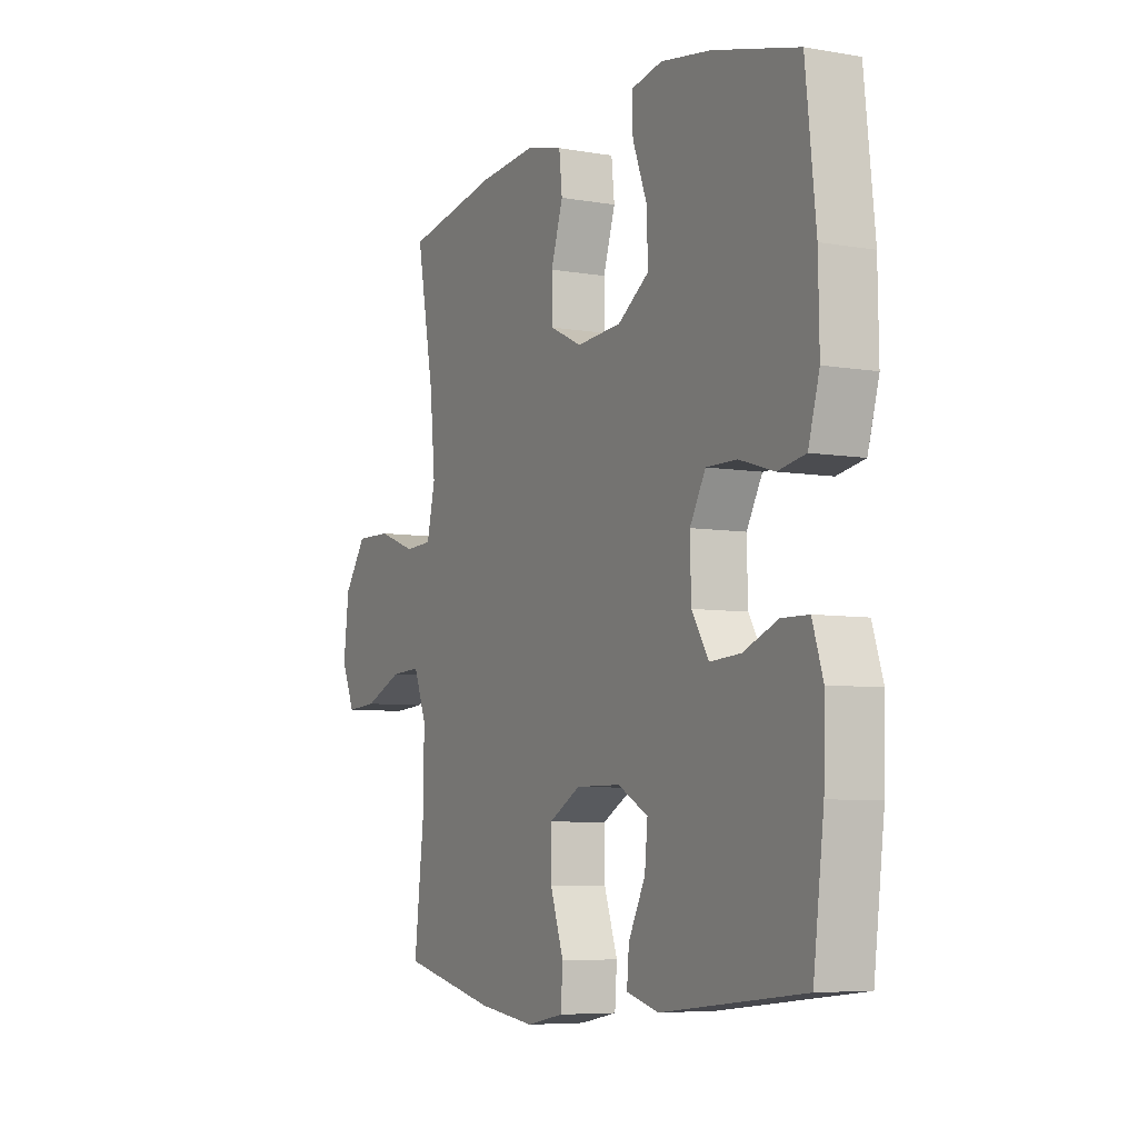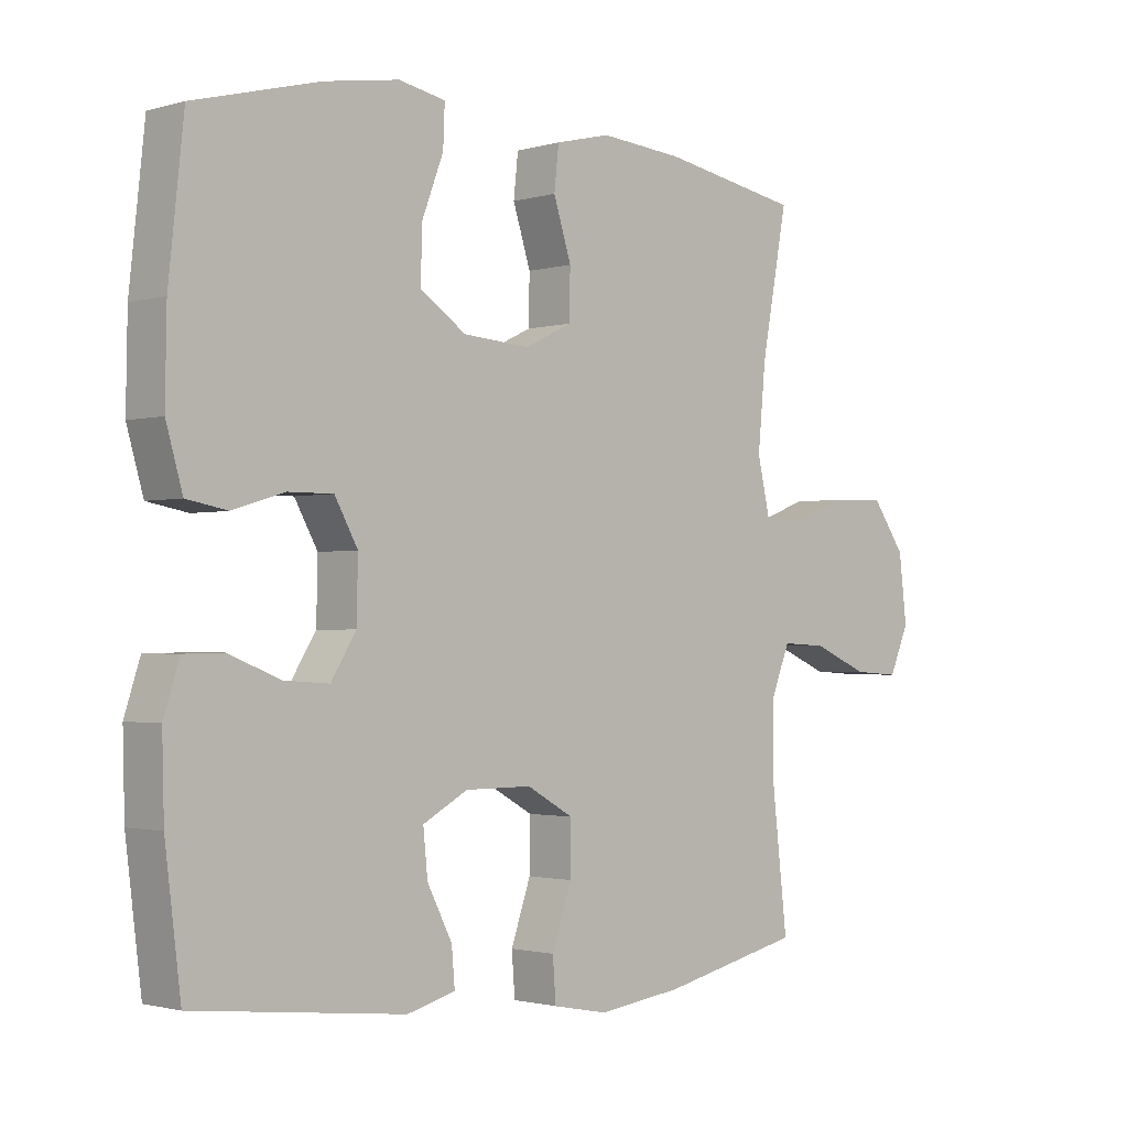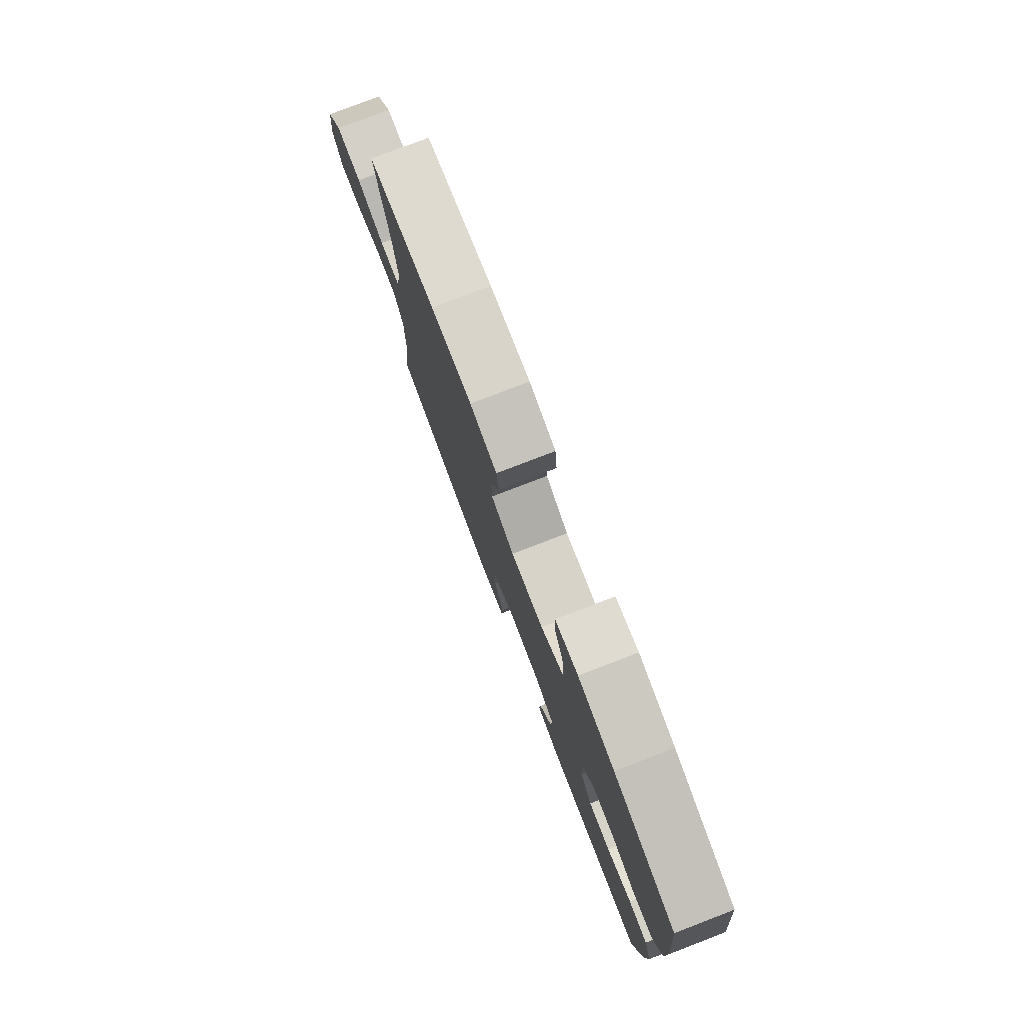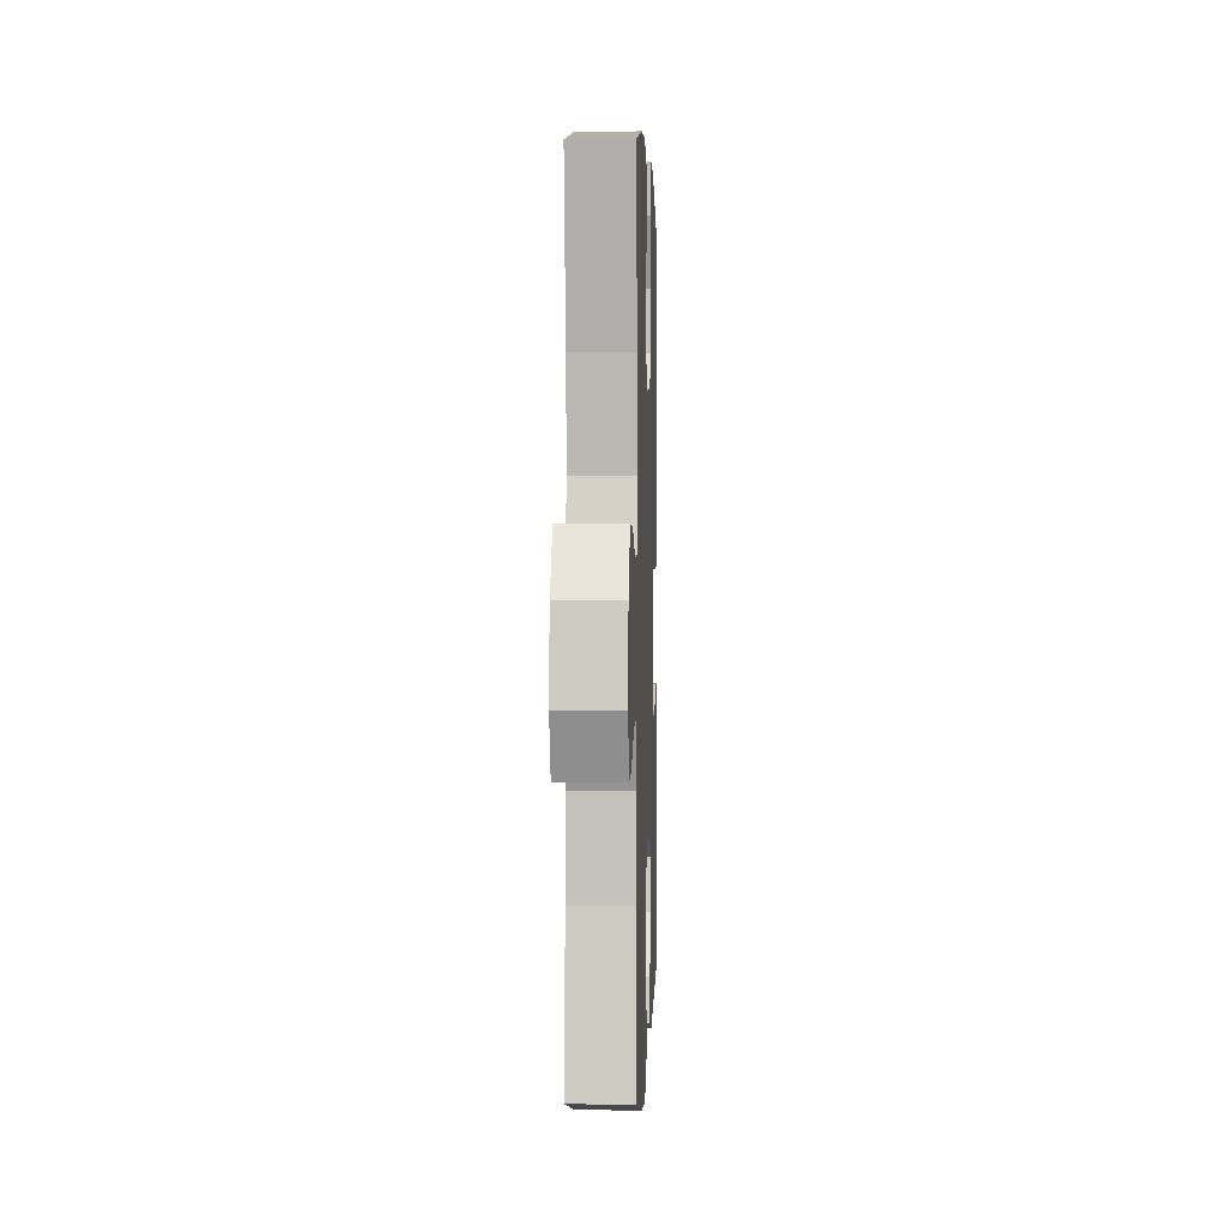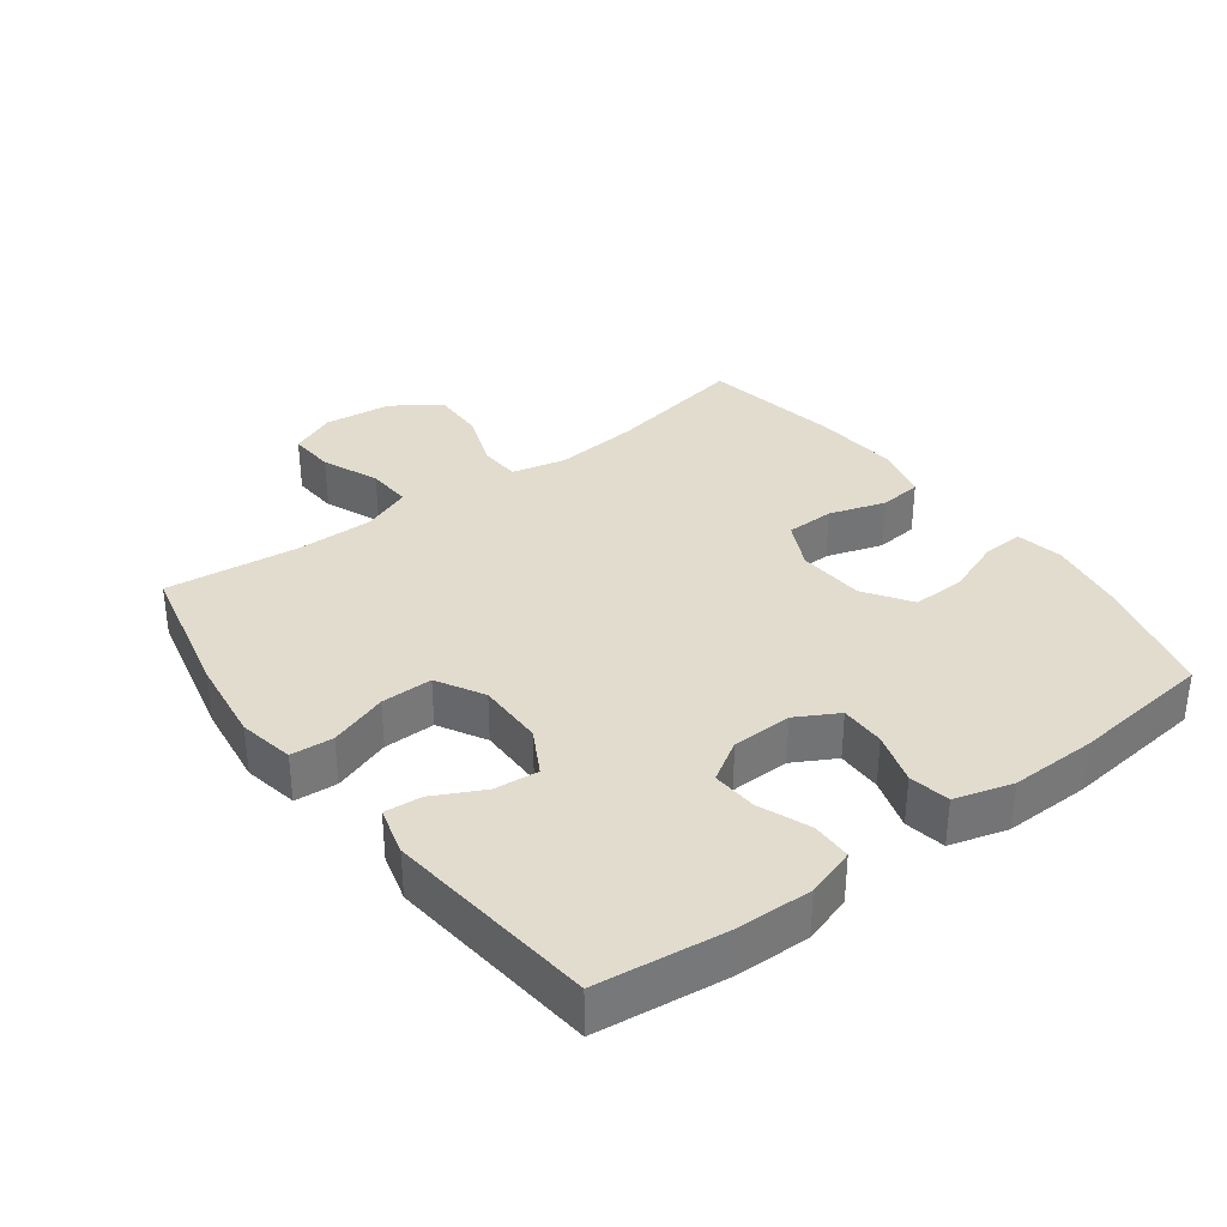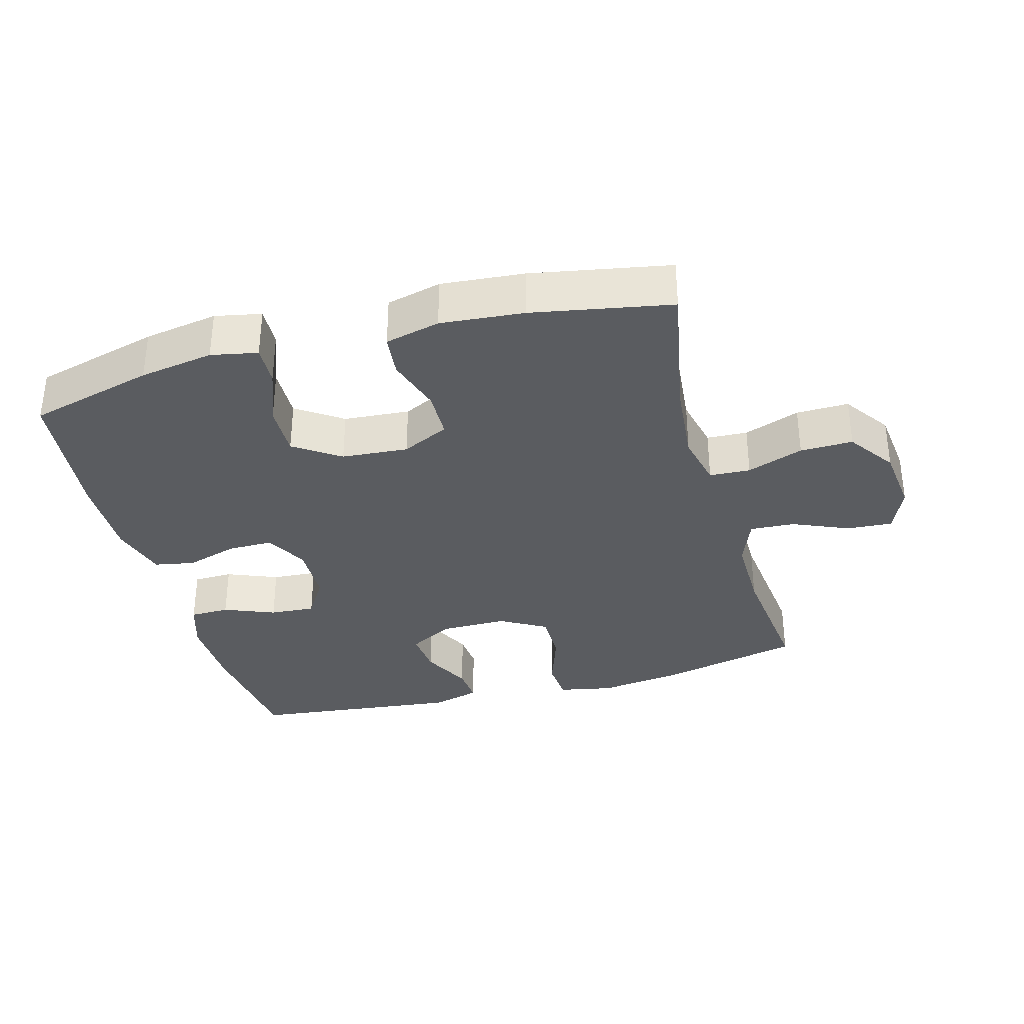
<metadata>
{"format":"obj","ext":"obj","renderer":"f3d","projection":"perspective","resolution":1024,"background":"white","views":[{"elev":-6.4,"azim":-117.4,"up":"+Z"},{"elev":-1.6,"azim":-44.0,"up":"+Z"},{"elev":79.0,"azim":-111.0,"up":"+Z"},{"elev":1.4,"azim":92.1,"up":"+Z"},{"elev":34.6,"azim":-126.7,"up":"+Y"},{"elev":-34.3,"azim":15.3,"up":"+Y"}]}
</metadata>
<code>
o path1138
v -0.213 0.0375 -0.536
v -0.1383 0.0375 -0.5159
v -0.1433 0.0375 -0.4581
v -0.1819 0.0375 -0.3817
v -0.1885 0.0375 -0.3132
v -0.1191 0.0375 -0.2752
v -0.01605 0.0375 -0.275
v 0.05636 0.0375 -0.316
v 0.05552 0.0375 -0.3953
v 0.02497 0.0375 -0.4848
v 0.02979 0.0375 -0.5501
v 0.115 0.0375 -0.5667
v 0.2456 0.0375 -0.5494
v 0.4637 0.0375 -0.4996
v 0.4403 0.0375 -0.2951
v 0.4395 0.0375 -0.1744
v 0.4686 0.0375 -0.09906
v 0.5381 0.0375 -0.1027
v 0.6244 0.0375 -0.1396
v 0.6958 0.0375 -0.1444
v 0.7264 0.0375 -0.07341
v 0.7141 0.0375 0.03065
v 0.663 0.0375 0.1033
v 0.5813 0.0375 0.1017
v 0.494 0.0375 0.06981
v 0.4305 0.0375 0.07295
v 0.4114 0.0375 0.1566
v 0.4235 0.0375 0.2857
v 0.4637 0.0375 0.5021
v 0.2488 0.0375 0.5416
v 0.1197 0.0375 0.5527
v 0.03452 0.0375 0.5318
v 0.02758 0.0375 0.4661
v 0.05504 0.0375 0.3793
v 0.05353 0.0375 0.3047
v -0.01942 0.0375 0.2694
v -0.1226 0.0375 0.2771
v -0.1939 0.0375 0.3254
v -0.192 0.0375 0.4072
v -0.1585 0.0375 0.4953
v -0.1561 0.0375 0.5578
v -0.2283 0.0375 0.5721
v -0.3435 0.0375 0.5533
v -0.5382 0.0375 0.5021
v -0.5616 0.0375 0.2836
v -0.5638 0.0375 0.1515
v -0.5383 0.0375 0.06217
v -0.4753 0.0375 0.0505
v -0.3951 0.0375 0.07506
v -0.3256 0.0375 0.07538
v -0.29 0.0375 0.01061
v -0.2919 0.0375 -0.08167
v -0.3307 0.0375 -0.1443
v -0.4009 0.0375 -0.1396
v -0.48 0.0375 -0.1078
v -0.5414 0.0375 -0.109
v -0.5656 0.0375 -0.1844
v -0.5625 0.0375 -0.302
v -0.5382 0.0375 -0.4996
v -0.213 -0.0375 -0.536
v -0.1383 -0.0375 -0.5159
v -0.1433 -0.0375 -0.4581
v -0.1819 -0.0375 -0.3817
v -0.1885 -0.0375 -0.3132
v -0.1191 -0.0375 -0.2752
v -0.01605 -0.0375 -0.275
v 0.05636 -0.0375 -0.316
v 0.05552 -0.0375 -0.3953
v 0.02497 -0.0375 -0.4848
v 0.02979 -0.0375 -0.5501
v 0.115 -0.0375 -0.5667
v 0.2456 -0.0375 -0.5494
v 0.4637 -0.0375 -0.4996
v 0.4403 -0.0375 -0.2951
v 0.4395 -0.0375 -0.1744
v 0.4686 -0.0375 -0.09906
v 0.5381 -0.0375 -0.1027
v 0.6244 -0.0375 -0.1396
v 0.6958 -0.0375 -0.1444
v 0.7264 -0.0375 -0.07341
v 0.7141 -0.0375 0.03065
v 0.663 -0.0375 0.1033
v 0.5813 -0.0375 0.1017
v 0.494 -0.0375 0.06981
v 0.4305 -0.0375 0.07295
v 0.4114 -0.0375 0.1566
v 0.4235 -0.0375 0.2857
v 0.4637 -0.0375 0.5021
v 0.2488 -0.0375 0.5416
v 0.1197 -0.0375 0.5527
v 0.03452 -0.0375 0.5318
v 0.02758 -0.0375 0.4661
v 0.05504 -0.0375 0.3793
v 0.05353 -0.0375 0.3047
v -0.01942 -0.0375 0.2694
v -0.1226 -0.0375 0.2771
v -0.1939 -0.0375 0.3254
v -0.192 -0.0375 0.4072
v -0.1585 -0.0375 0.4953
v -0.1561 -0.0375 0.5578
v -0.2283 -0.0375 0.5721
v -0.3435 -0.0375 0.5533
v -0.5382 -0.0375 0.5021
v -0.5616 -0.0375 0.2836
v -0.5638 -0.0375 0.1515
v -0.5383 -0.0375 0.06217
v -0.4753 -0.0375 0.0505
v -0.3951 -0.0375 0.07506
v -0.3256 -0.0375 0.07538
v -0.29 -0.0375 0.01061
v -0.2919 -0.0375 -0.08167
v -0.3307 -0.0375 -0.1443
v -0.4009 -0.0375 -0.1396
v -0.48 -0.0375 -0.1078
v -0.5414 -0.0375 -0.109
v -0.5656 -0.0375 -0.1844
v -0.5625 -0.0375 -0.302
v -0.5382 -0.0375 -0.4996
v 0.02979 0.0375 -0.5501
v 0.02979 0.0375 -0.5501
v 0.115 0.0375 -0.5667
v 0.2456 0.0375 -0.5494
v 0.02497 0.0375 -0.4848
v -0.213 0.0375 -0.536
v -0.1383 0.0375 -0.5159
v -0.1383 0.0375 -0.5159
v -0.1433 0.0375 -0.4581
v 0.4637 0.0375 -0.4996
v 0.4637 0.0375 -0.4996
v -0.5382 0.0375 -0.4996
v -0.5382 0.0375 -0.4996
v 0.05552 0.0375 -0.3953
v -0.1819 0.0375 -0.3817
v -0.5625 0.0375 -0.302
v 0.4403 0.0375 -0.2951
v 0.05636 0.0375 -0.316
v 0.05636 0.0375 -0.316
v -0.1885 0.0375 -0.3132
v -0.1885 0.0375 -0.3132
v -0.01605 0.0375 -0.275
v -0.1191 0.0375 -0.2752
v -0.5656 0.0375 -0.1844
v 0.4395 0.0375 -0.1744
v -0.5414 0.0375 -0.109
v -0.5414 0.0375 -0.109
v -0.3307 0.0375 -0.1443
v -0.3307 0.0375 -0.1443
v -0.4009 0.0375 -0.1396
v 0.4686 0.0375 -0.09906
v 0.4686 0.0375 -0.09906
v 0.6244 0.0375 -0.1396
v 0.6958 0.0375 -0.1444
v 0.6958 0.0375 -0.1444
v 0.7264 0.0375 -0.07341
v -0.2919 0.0375 -0.08167
v 0.5381 0.0375 -0.1027
v -0.48 0.0375 -0.1078
v -0.29 0.0375 0.01061
v 0.7141 0.0375 0.03065
v -0.3256 0.0375 0.07538
v -0.3256 0.0375 0.07538
v 0.663 0.0375 0.1033
v -0.5383 0.0375 0.06217
v -0.5383 0.0375 0.06217
v -0.4753 0.0375 0.0505
v -0.3951 0.0375 0.07506
v -0.5638 0.0375 0.1515
v 0.494 0.0375 0.06981
v 0.4305 0.0375 0.07295
v 0.4305 0.0375 0.07295
v 0.5813 0.0375 0.1017
v 0.4114 0.0375 0.1566
v -0.5616 0.0375 0.2836
v 0.4235 0.0375 0.2857
v -0.01942 0.0375 0.2694
v -0.1226 0.0375 0.2771
v 0.05353 0.0375 0.3047
v 0.05353 0.0375 0.3047
v -0.1939 0.0375 0.3254
v 0.05504 0.0375 0.3793
v -0.192 0.0375 0.4072
v 0.02758 0.0375 0.4661
v -0.5382 0.0375 0.5021
v -0.5382 0.0375 0.5021
v -0.1585 0.0375 0.4953
v 0.03452 0.0375 0.5318
v 0.03452 0.0375 0.5318
v 0.4637 0.0375 0.5021
v 0.4637 0.0375 0.5021
v -0.1561 0.0375 0.5578
v -0.1561 0.0375 0.5578
v 0.2488 0.0375 0.5416
v -0.3435 0.0375 0.5533
v 0.1197 0.0375 0.5527
v -0.2283 0.0375 0.5721
v 0.02979 -0.0375 -0.5501
v 0.02979 -0.0375 -0.5501
v 0.115 -0.0375 -0.5667
v 0.2456 -0.0375 -0.5494
v 0.02497 -0.0375 -0.4848
v -0.213 -0.0375 -0.536
v -0.1383 -0.0375 -0.5159
v -0.1383 -0.0375 -0.5159
v -0.1433 -0.0375 -0.4581
v 0.4637 -0.0375 -0.4996
v 0.4637 -0.0375 -0.4996
v -0.5382 -0.0375 -0.4996
v -0.5382 -0.0375 -0.4996
v 0.05552 -0.0375 -0.3953
v -0.1819 -0.0375 -0.3817
v -0.5625 -0.0375 -0.302
v 0.4403 -0.0375 -0.2951
v 0.05636 -0.0375 -0.316
v 0.05636 -0.0375 -0.316
v -0.1885 -0.0375 -0.3132
v -0.1885 -0.0375 -0.3132
v -0.01605 -0.0375 -0.275
v -0.1191 -0.0375 -0.2752
v -0.5656 -0.0375 -0.1844
v 0.4395 -0.0375 -0.1744
v -0.5414 -0.0375 -0.109
v -0.5414 -0.0375 -0.109
v -0.3307 -0.0375 -0.1443
v -0.3307 -0.0375 -0.1443
v -0.4009 -0.0375 -0.1396
v 0.4686 -0.0375 -0.09906
v 0.4686 -0.0375 -0.09906
v 0.6244 -0.0375 -0.1396
v 0.6958 -0.0375 -0.1444
v 0.6958 -0.0375 -0.1444
v 0.7264 -0.0375 -0.07341
v -0.2919 -0.0375 -0.08167
v 0.5381 -0.0375 -0.1027
v -0.48 -0.0375 -0.1078
v -0.29 -0.0375 0.01061
v 0.7141 -0.0375 0.03065
v -0.3256 -0.0375 0.07538
v -0.3256 -0.0375 0.07538
v 0.663 -0.0375 0.1033
v -0.5383 -0.0375 0.06217
v -0.5383 -0.0375 0.06217
v -0.4753 -0.0375 0.0505
v -0.3951 -0.0375 0.07506
v -0.5638 -0.0375 0.1515
v 0.494 -0.0375 0.06981
v 0.4305 -0.0375 0.07295
v 0.4305 -0.0375 0.07295
v 0.5813 -0.0375 0.1017
v 0.4114 -0.0375 0.1566
v -0.5616 -0.0375 0.2836
v 0.4235 -0.0375 0.2857
v -0.01942 -0.0375 0.2694
v -0.1226 -0.0375 0.2771
v 0.05353 -0.0375 0.3047
v 0.05353 -0.0375 0.3047
v -0.1939 -0.0375 0.3254
v 0.05504 -0.0375 0.3793
v -0.192 -0.0375 0.4072
v 0.02758 -0.0375 0.4661
v -0.5382 -0.0375 0.5021
v -0.5382 -0.0375 0.5021
v -0.1585 -0.0375 0.4953
v 0.03452 -0.0375 0.5318
v 0.03452 -0.0375 0.5318
v 0.4637 -0.0375 0.5021
v 0.4637 -0.0375 0.5021
v -0.1561 -0.0375 0.5578
v -0.1561 -0.0375 0.5578
v 0.2488 -0.0375 0.5416
v -0.3435 -0.0375 0.5533
v 0.1197 -0.0375 0.5527
v -0.2283 -0.0375 0.5721
f 269 251 265
f 210 201 204
f 211 207 210
f 226 246 220
f 253 237 235
f 242 244 240
f 233 245 226
f 256 250 243
f 244 243 250
f 213 246 217
f 260 250 270
f 250 256 270
f 271 257 269
f 245 233 248
f 246 252 217
f 254 251 257
f 210 207 201
f 239 248 236
f 219 234 221
f 220 246 213
f 215 211 210
f 220 213 212
f 246 226 245
f 209 200 198
f 267 272 262
f 217 232 218
f 212 213 199
f 229 231 228
f 262 272 258
f 218 223 215
f 270 258 272
f 199 213 209
f 232 217 235
f 233 236 248
f 246 254 252
f 228 236 233
f 258 270 256
f 198 200 196
f 212 199 205
f 253 235 252
f 223 218 232
f 211 223 225
f 263 259 271
f 256 243 237
f 225 234 219
f 257 271 259
f 269 257 251
f 211 225 219
f 256 237 253
f 215 223 211
f 243 244 242
f 251 254 249
f 252 235 217
f 231 236 228
f 199 209 198
f 204 201 202
f 249 254 246
f 120 12 71 197
f 12 13 72 71
f 10 11 70 69
f 1 126 203 60
f 2 3 62 61
f 13 129 206 72
f 131 1 60 208
f 9 10 69 68
f 3 4 63 62
f 58 59 118 117
f 14 15 74 73
f 137 9 68 214
f 4 139 216 63
f 7 8 67 66
f 5 6 65 64
f 57 58 117 116
f 15 16 75 74
f 6 7 66 65
f 145 57 116 222
f 147 54 113 224
f 16 150 227 75
f 19 153 230 78
f 20 21 80 79
f 52 53 112 111
f 18 19 78 77
f 55 56 115 114
f 54 55 114 113
f 17 18 77 76
f 51 52 111 110
f 21 22 81 80
f 161 51 110 238
f 22 23 82 81
f 164 48 107 241
f 48 49 108 107
f 46 47 106 105
f 25 170 247 84
f 24 25 84 83
f 23 24 83 82
f 26 27 86 85
f 49 50 109 108
f 45 46 105 104
f 27 28 87 86
f 36 37 96 95
f 178 36 95 255
f 37 38 97 96
f 34 35 94 93
f 38 39 98 97
f 33 34 93 92
f 184 45 104 261
f 39 40 99 98
f 187 33 92 264
f 28 189 266 87
f 40 191 268 99
f 29 30 89 88
f 43 44 103 102
f 31 32 91 90
f 30 31 90 89
f 42 43 102 101
f 41 42 101 100
f 192 188 174
f 133 127 124
f 134 133 130
f 149 143 169
f 176 158 160
f 165 163 167
f 156 149 168
f 179 166 173
f 167 173 166
f 136 140 169
f 183 193 173
f 173 193 179
f 194 192 180
f 168 171 156
f 169 140 175
f 177 180 174
f 133 124 130
f 162 159 171
f 142 144 157
f 143 136 169
f 138 133 134
f 143 135 136
f 169 168 149
f 132 121 123
f 190 185 195
f 140 141 155
f 135 122 136
f 152 151 154
f 185 181 195
f 141 138 146
f 193 195 181
f 122 132 136
f 155 158 140
f 156 171 159
f 169 175 177
f 151 156 159
f 181 179 193
f 121 119 123
f 135 128 122
f 176 175 158
f 146 155 141
f 134 148 146
f 186 194 182
f 179 160 166
f 148 142 157
f 180 182 194
f 192 174 180
f 134 142 148
f 179 176 160
f 138 134 146
f 166 165 167
f 174 172 177
f 175 140 158
f 154 151 159
f 122 121 132
f 127 125 124
f 172 169 177

</code>
